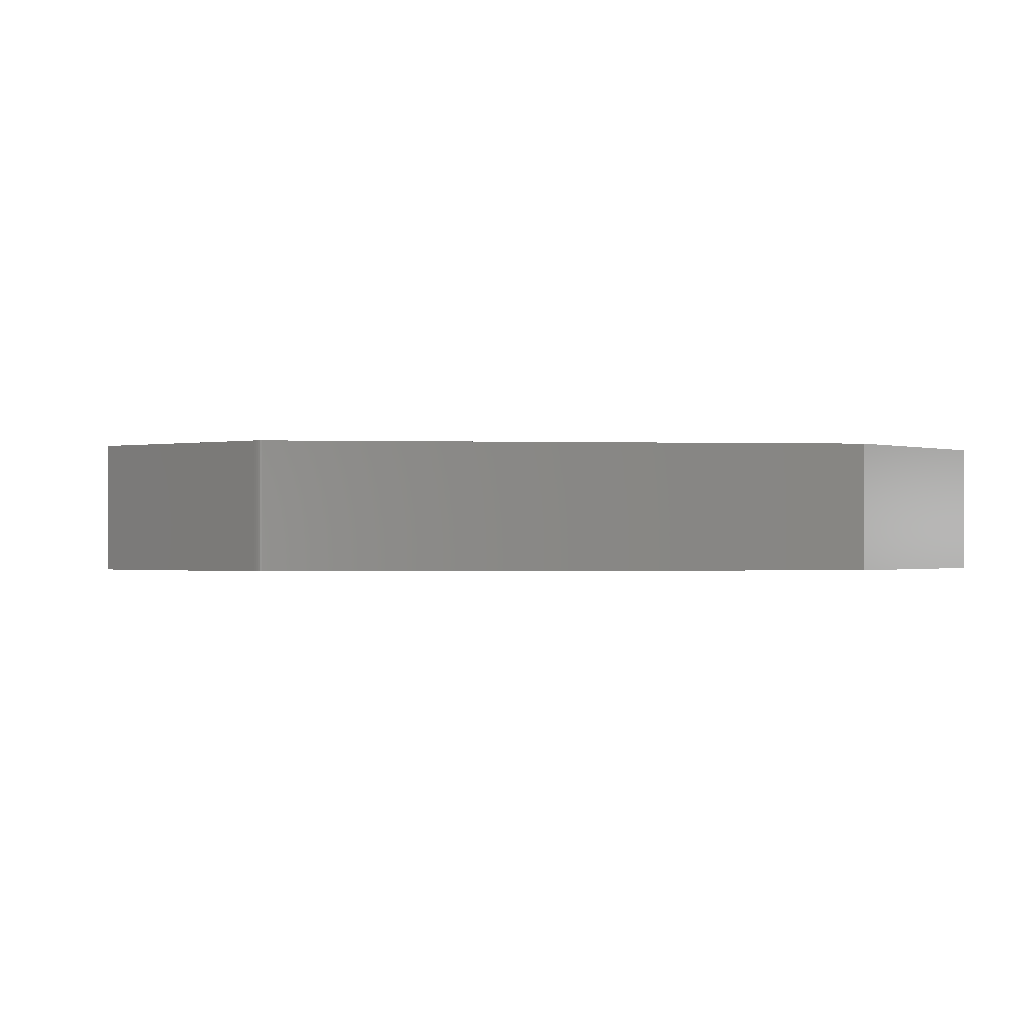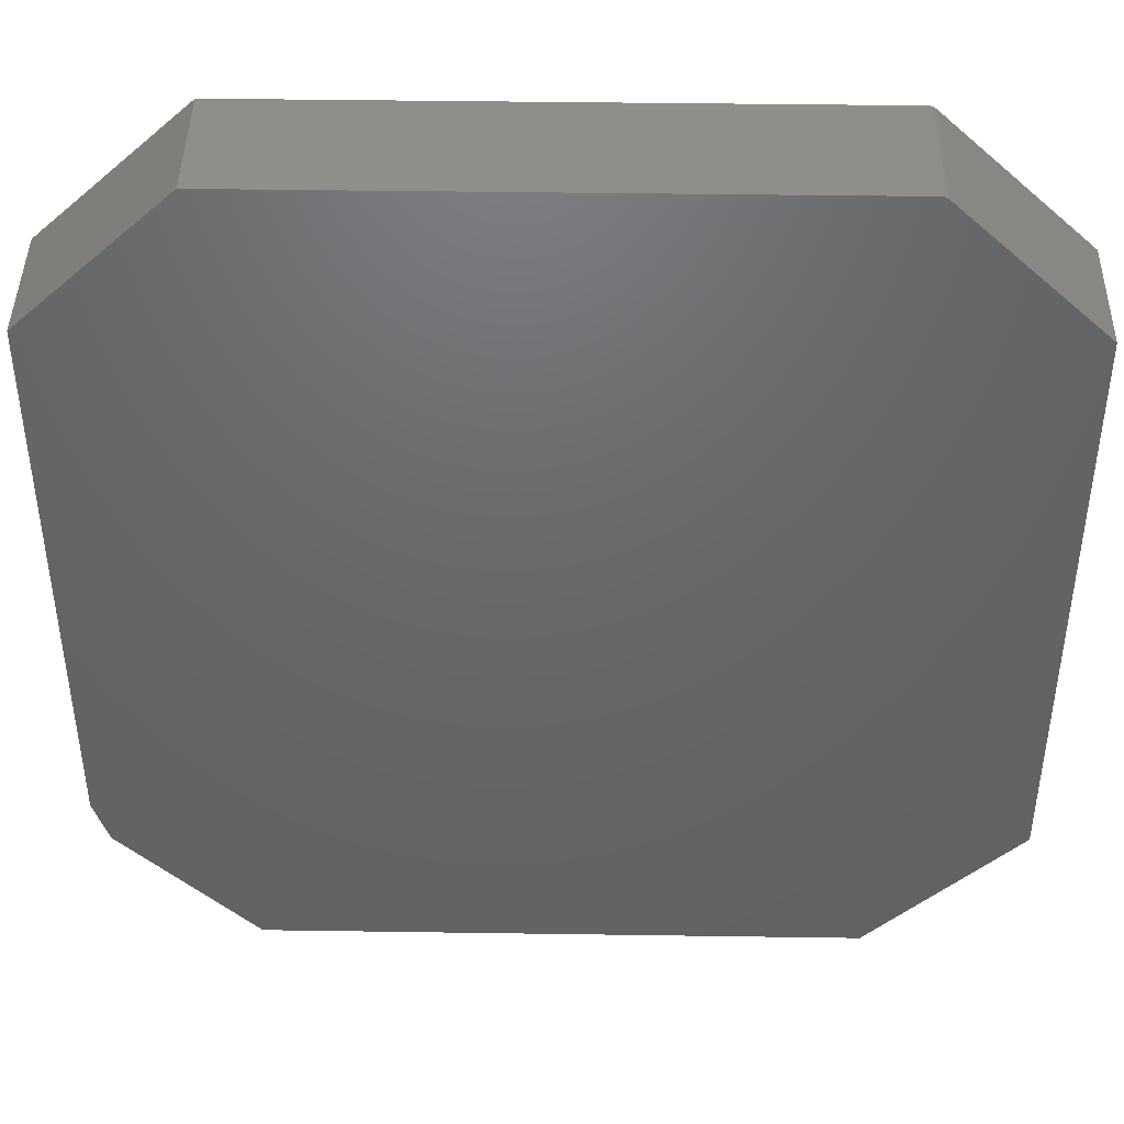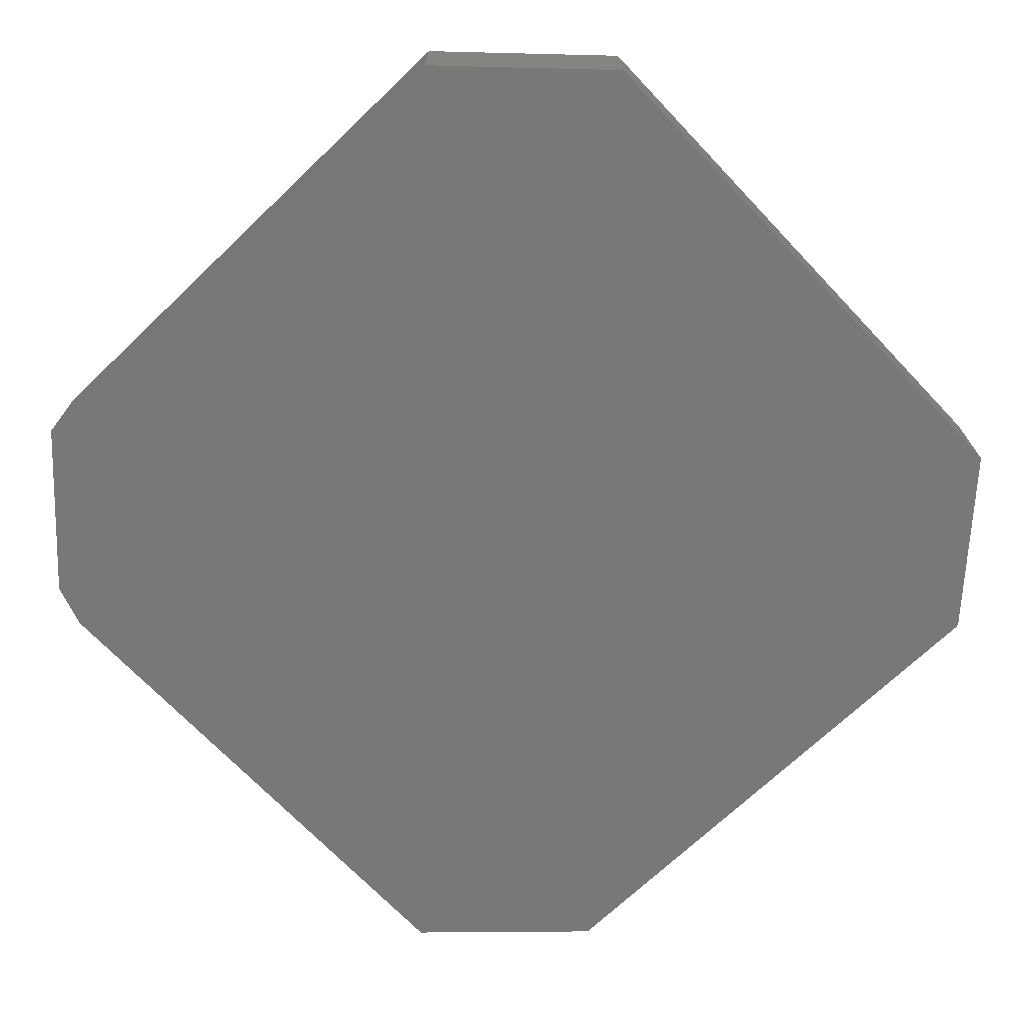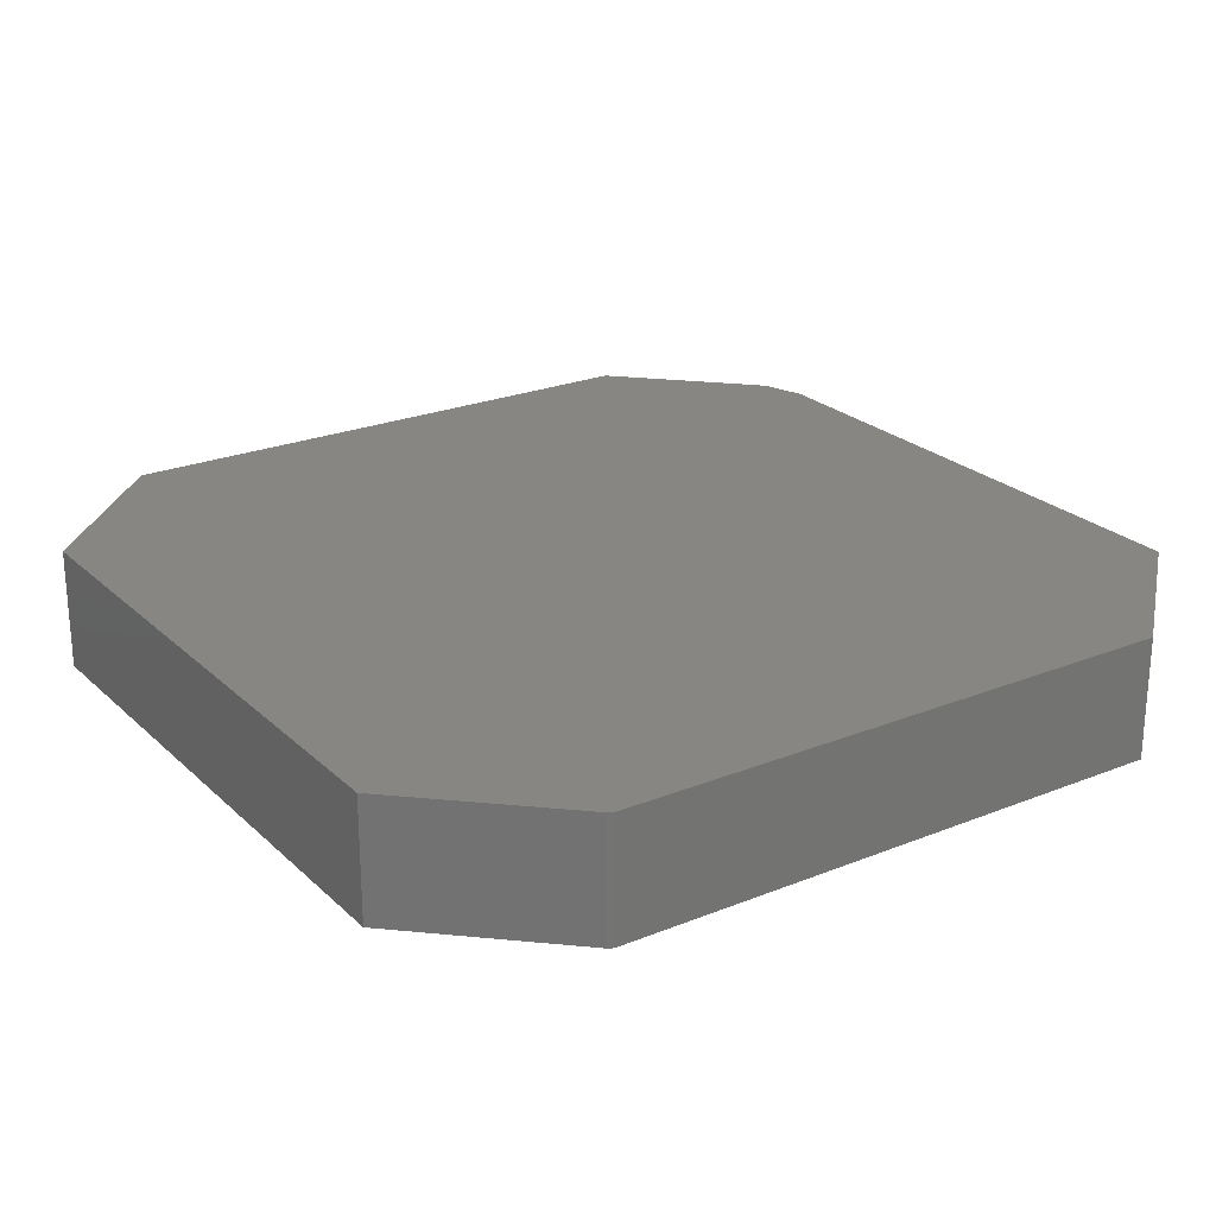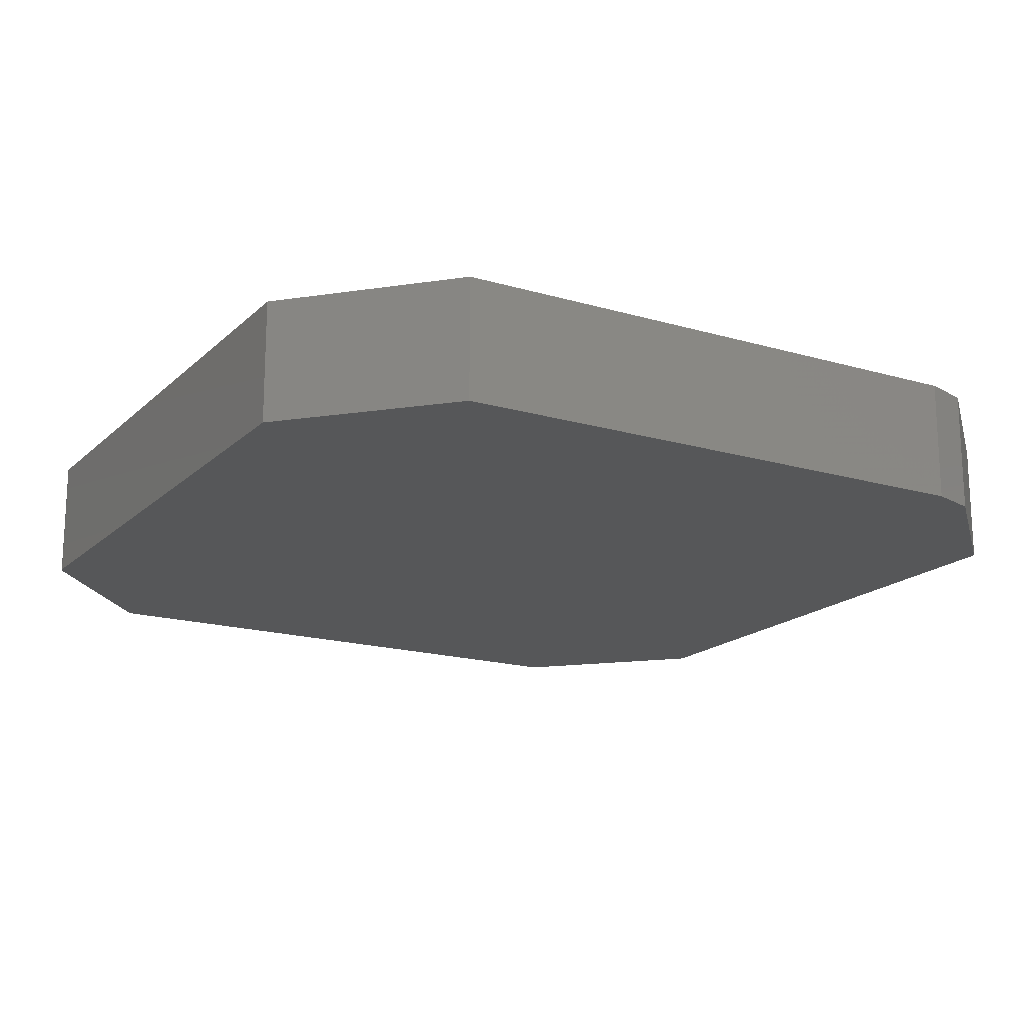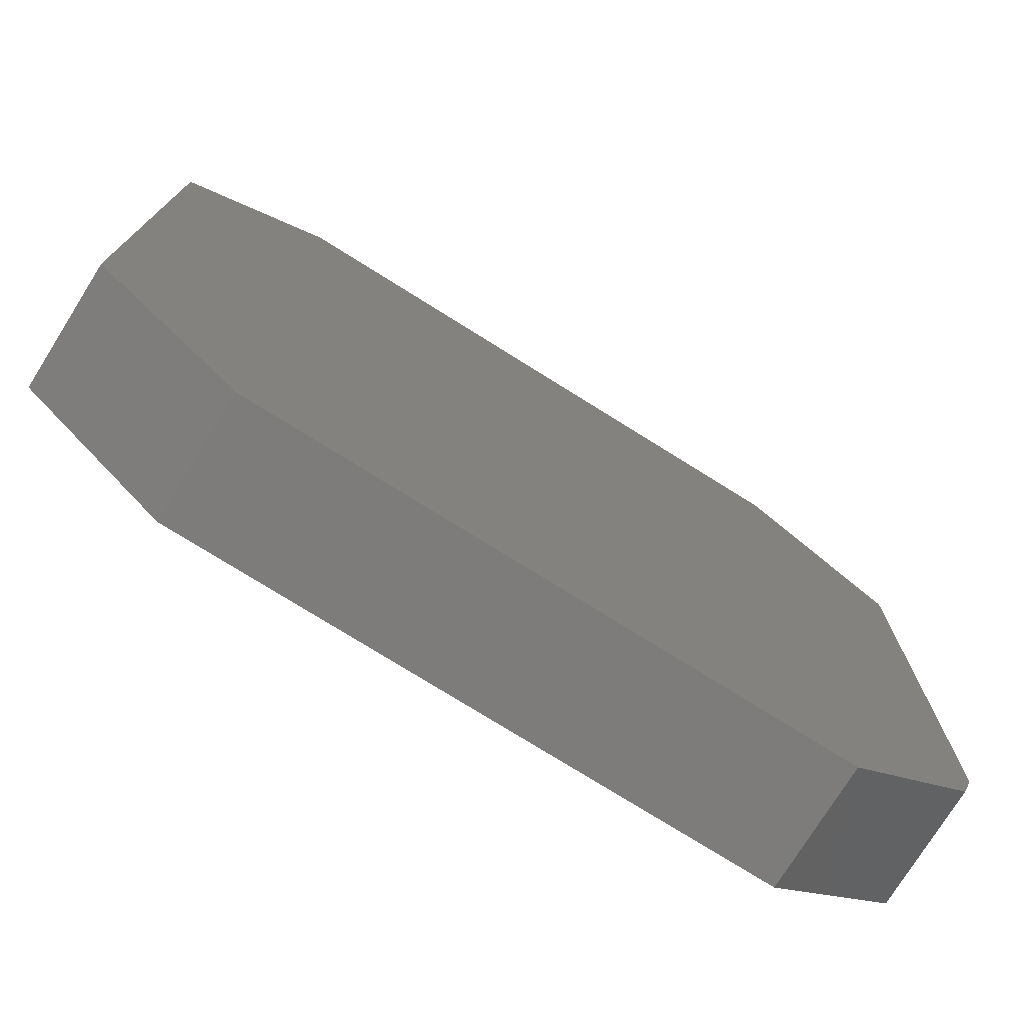
<metadata>
{"format":"stl","ext":"stl","renderer":"f3d","projection":"perspective","resolution":1024,"background":"white","views":[{"elev":-0.7,"azim":173.3,"up":"+Z"},{"elev":43.0,"azim":1.0,"up":"+Y"},{"elev":-70.7,"azim":43.6,"up":"+Z"},{"elev":24.0,"azim":146.1,"up":"+Z"},{"elev":-17.5,"azim":-120.2,"up":"+Z"},{"elev":-75.9,"azim":148.0,"up":"+Y"}]}
</metadata>
<code>
# stl→obj: 26 verts, 48 faces
v -0.6406 0.3818 0.1875
v -0.6406 -0.4766 0.1875
v 0.7031 -0.5234 0.1875
v 0.7031 0.3818 0.1875
v 0.4813 0.5898 0.1875
v 0.479 0.5916 0.1875
v 0.4764 0.5929 0.1875
v 0.4736 0.5937 0.1875
v 0.4706 0.594 0.1875
v -0.4143 0.594 0.1875
v -0.4143 -0.7498 0.1875
v 0.4768 -0.7498 0.1875
v -0.6185 -0.5455 0.1875
v -0.6406 0.3818 0
v -0.4143 0.594 0
v 0.4706 0.594 0
v 0.4736 0.5937 0
v 0.4764 0.5929 0
v 0.479 0.5916 0
v 0.4813 0.5898 0
v 0.7031 0.3818 0
v 0.7031 -0.5234 0
v -0.6406 -0.4766 0
v -0.6185 -0.5455 0
v 0.4768 -0.7498 0
v -0.4143 -0.7498 0
f 1 2 3
f 1 3 4
f 1 4 5
f 1 5 6
f 1 6 7
f 1 7 8
f 1 8 9
f 1 9 10
f 11 12 13
f 13 12 3
f 13 3 2
f 14 15 16
f 14 16 17
f 14 17 18
f 14 18 19
f 14 19 20
f 14 20 21
f 14 21 22
f 14 22 23
f 23 22 24
f 24 22 25
f 24 25 26
f 1 14 2
f 2 14 23
f 13 24 11
f 11 24 26
f 2 23 13
f 13 23 24
f 9 16 10
f 10 16 15
f 4 21 5
f 5 21 20
f 16 9 17
f 17 9 8
f 17 8 18
f 18 8 7
f 18 7 19
f 19 7 6
f 19 6 20
f 20 6 5
f 10 15 1
f 1 15 14
f 3 22 4
f 4 22 21
f 12 25 3
f 3 25 22
f 11 26 12
f 12 26 25

</code>
